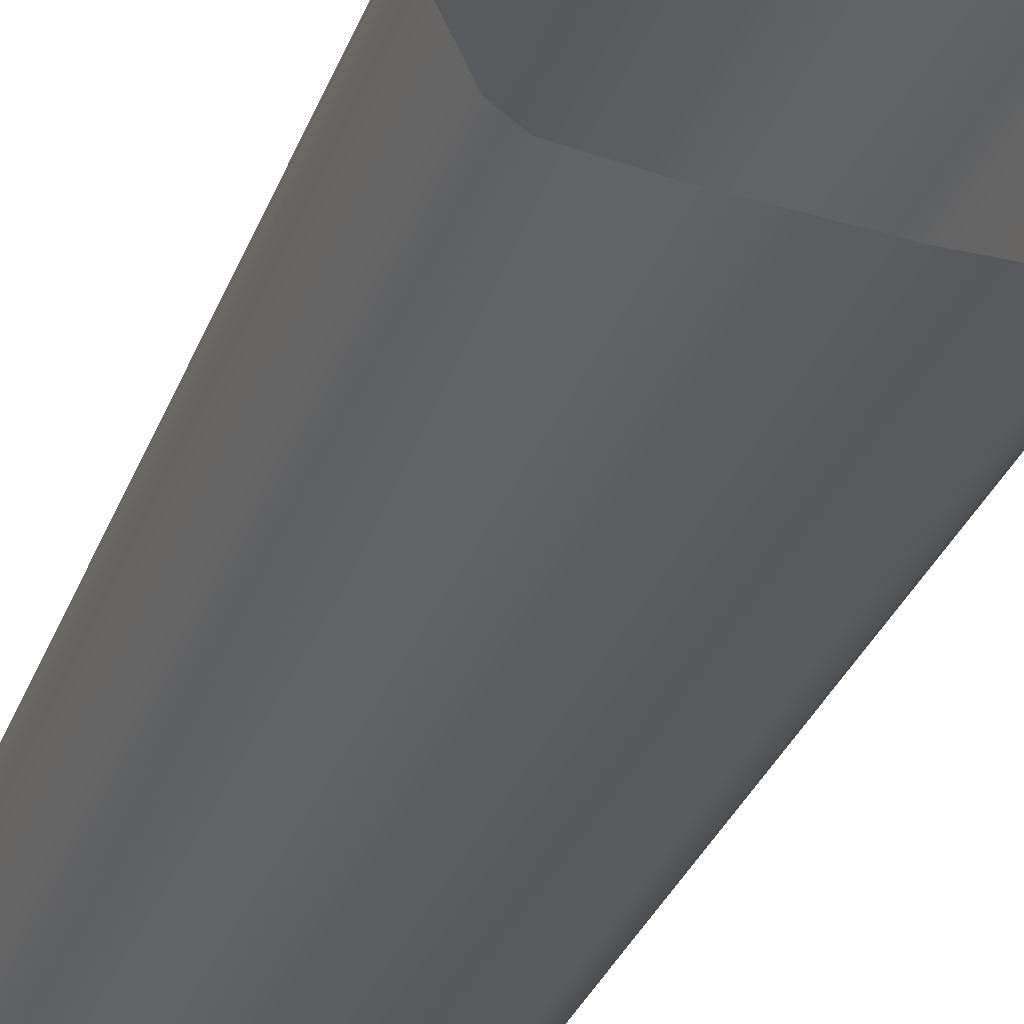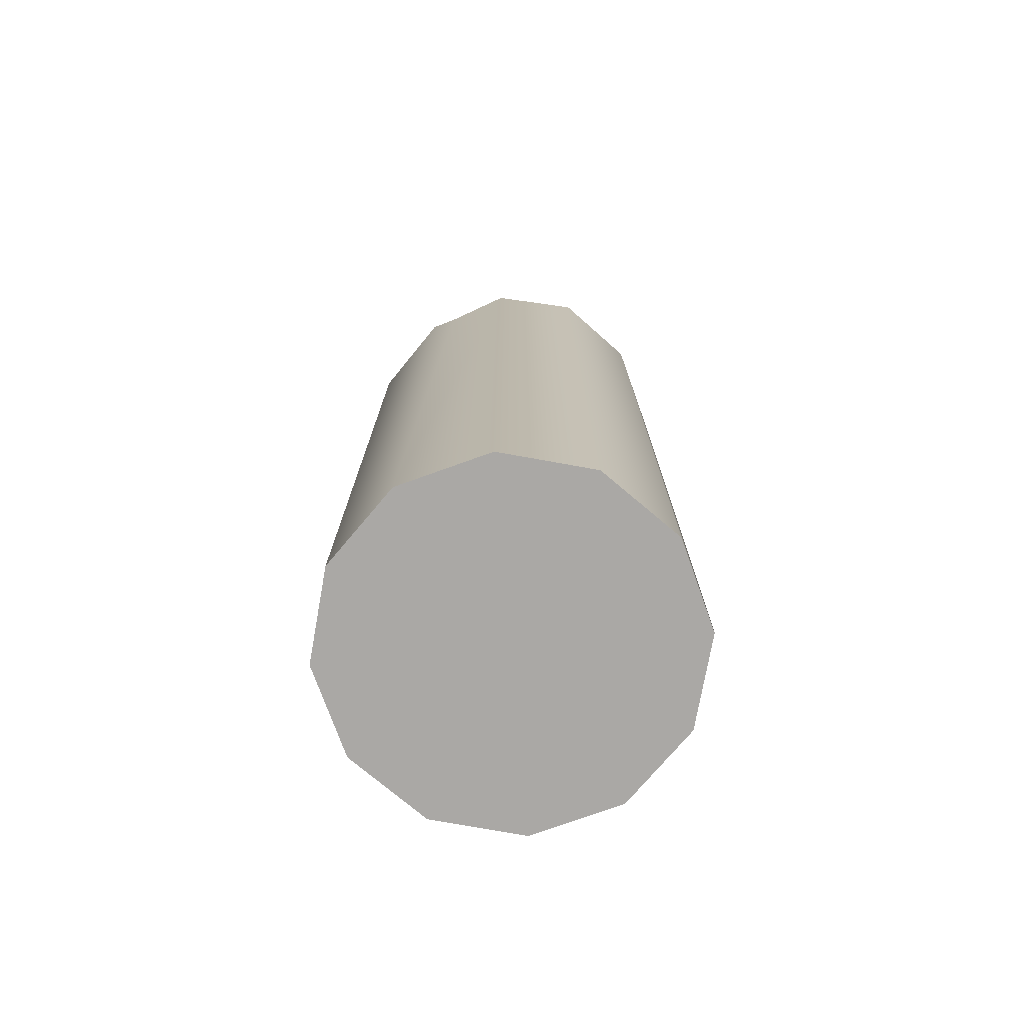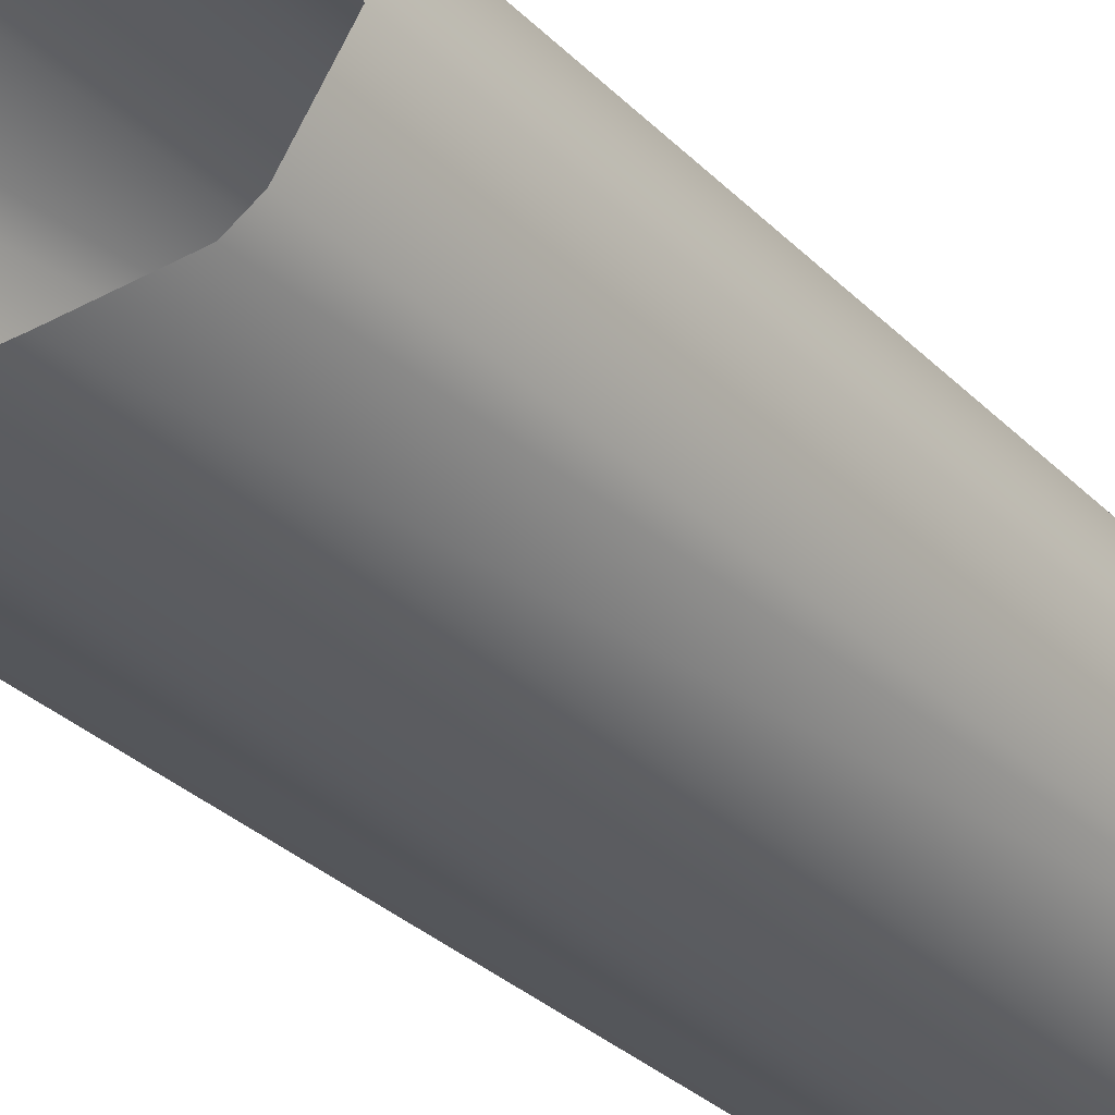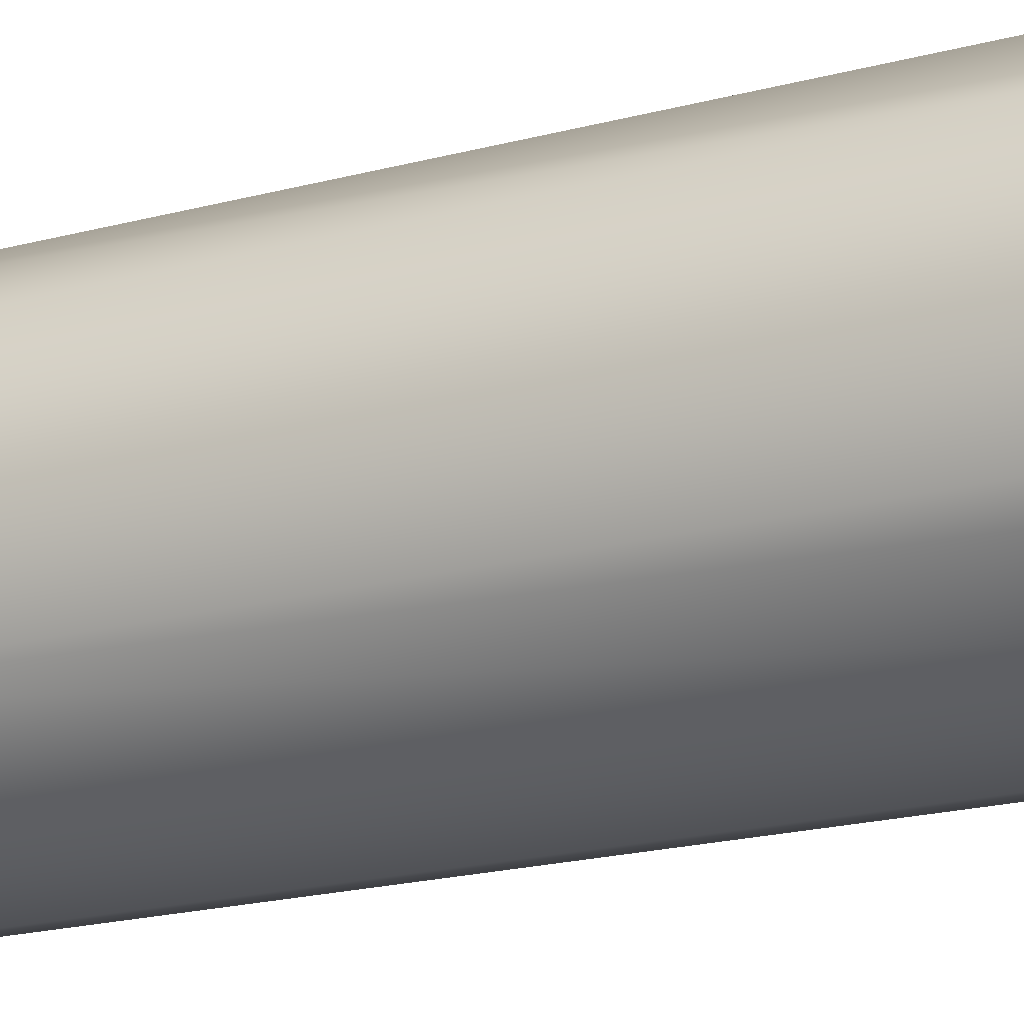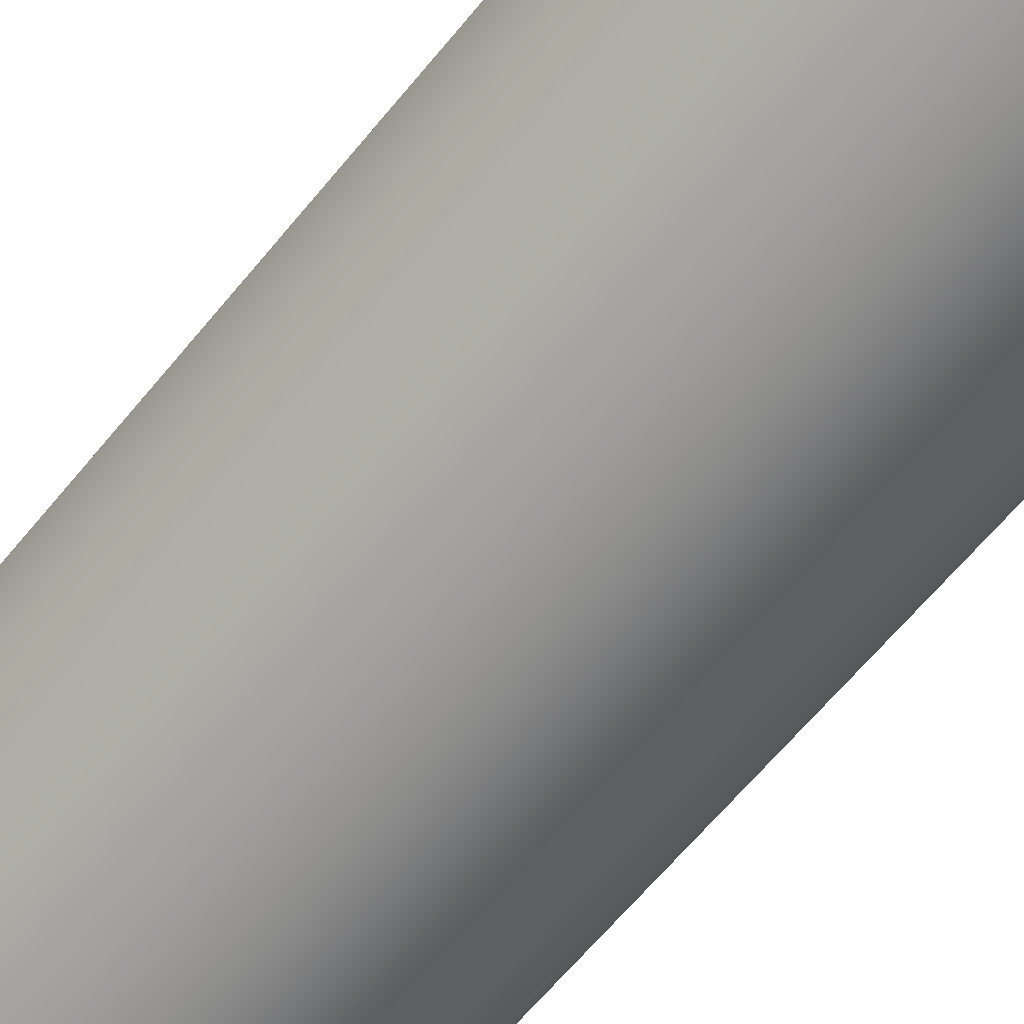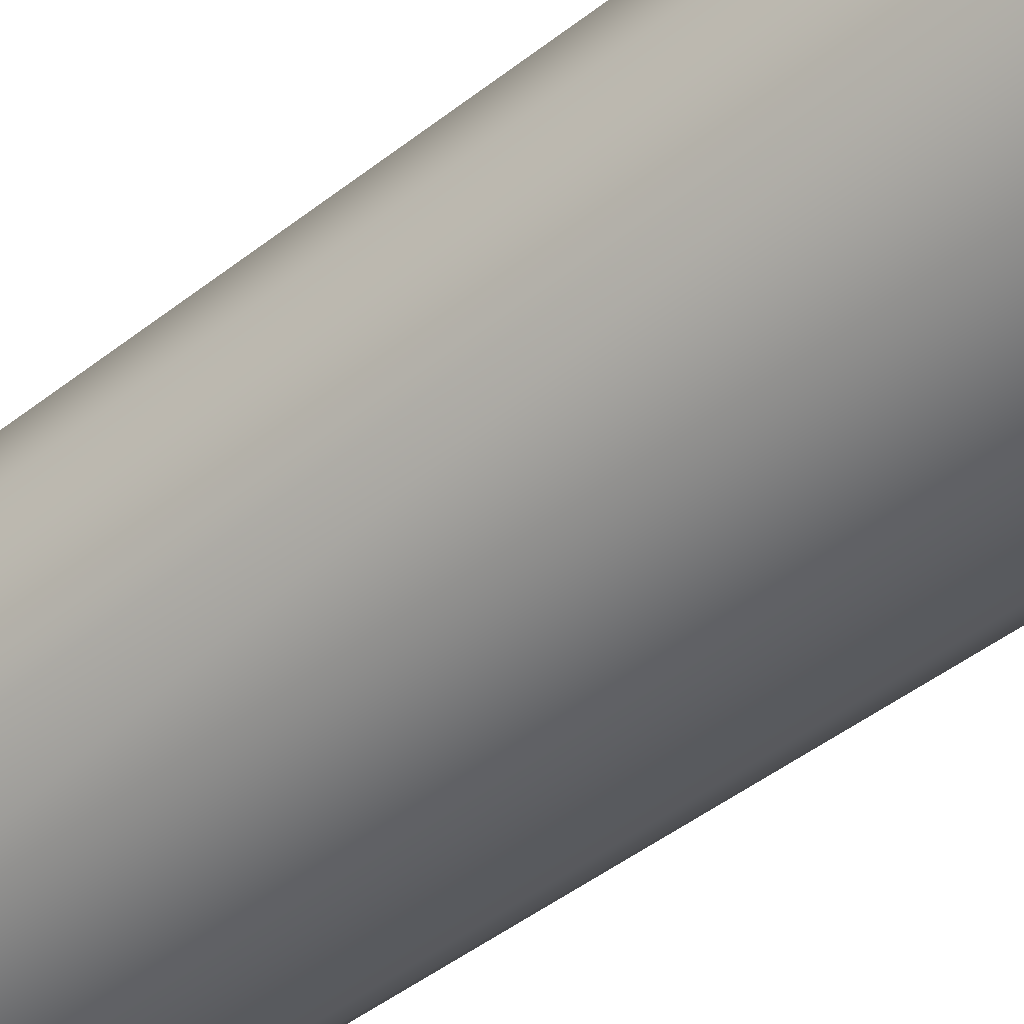
<metadata>
{"format":"obj","ext":"obj","renderer":"f3d","projection":"perspective","resolution":1024,"background":"white","views":[{"elev":-34.3,"azim":-19.7,"up":"+Y"},{"elev":-75.3,"azim":-25.2,"up":"+Z"},{"elev":-31.0,"azim":35.7,"up":"+Y"},{"elev":-21.0,"azim":-64.4,"up":"+Y"},{"elev":-64.2,"azim":-39.3,"up":"+Y"},{"elev":-48.1,"azim":130.9,"up":"+Y"}]}
</metadata>
<code>
o _7085_86_87_88_TC_b2/_7085_86_87_88_TC_b/mesh35/mesh35-geometry#mesh35-geometry
v -0.7489 0.4094 0.2392
v -0.7542 0.4094 0.2392
v -0.7515 0.4102 0.2392
v -0.7469 0.4075 0.2392
v -0.7515 0.4101 0.2674
v -0.7489 0.4094 0.2667
v -0.7561 0.4075 0.2392
v -0.7542 0.4094 0.2667
v -0.7475 0.408 0.2653
v -0.7462 0.4048 0.2392
v -0.7561 0.4075 0.2652
v -0.7556 0.408 0.2653
v -0.7469 0.4075 0.2652
v -0.7569 0.4048 0.2392
v -0.7569 0.4048 0.2645
v -0.7462 0.4048 0.2645
v -0.7469 0.4022 0.2392
v -0.7561 0.4022 0.2392
v -0.7469 0.4021 0.2652
v -0.7489 0.4002 0.2392
v -0.7561 0.4021 0.2652
v -0.7475 0.4016 0.2653
v -0.7489 0.4002 0.2667
v -0.7542 0.4002 0.2392
v -0.7556 0.4016 0.2653
v -0.7515 0.3995 0.2674
v -0.7515 0.3995 0.2392
v -0.7542 0.4002 0.2667
f 1 2 3
f 2 1 4
f 2 4 7
f 7 4 10
f 7 10 14
f 14 10 17
f 14 17 18
f 18 17 20
f 18 20 24
f 24 20 27
f 3 2 1
f 4 1 2
f 3 5 2
f 1 6 3
f 1 4 6
f 7 4 2
f 8 2 5
f 5 3 6
f 9 6 4
f 10 4 7
f 7 2 11
f 8 12 2
f 13 9 4
f 4 10 13
f 14 10 7
f 12 11 2
f 11 15 7
f 16 13 10
f 17 10 14
f 14 7 15
f 10 17 16
f 18 17 14
f 14 15 18
f 19 16 17
f 20 17 18
f 21 18 15
f 19 17 22
f 20 23 17
f 24 20 18
f 21 25 18
f 22 17 23
f 23 20 26
f 27 20 24
f 24 18 28
f 25 28 18
f 27 26 20
f 27 24 26
f 28 26 24
f 2 5 3
f 3 6 1
f 6 4 1
f 5 2 8
f 6 3 5
f 4 6 9
f 11 2 7
f 2 12 8
f 4 9 13
f 13 10 4
f 2 11 12
f 7 15 11
f 10 13 16
f 15 7 14
f 16 17 10
f 18 15 14
f 17 16 19
f 15 18 21
f 22 17 19
f 17 23 20
f 18 25 21
f 23 17 22
f 26 20 23
f 28 18 24
f 18 28 25
f 20 26 27
f 26 24 27
f 24 26 28

</code>
